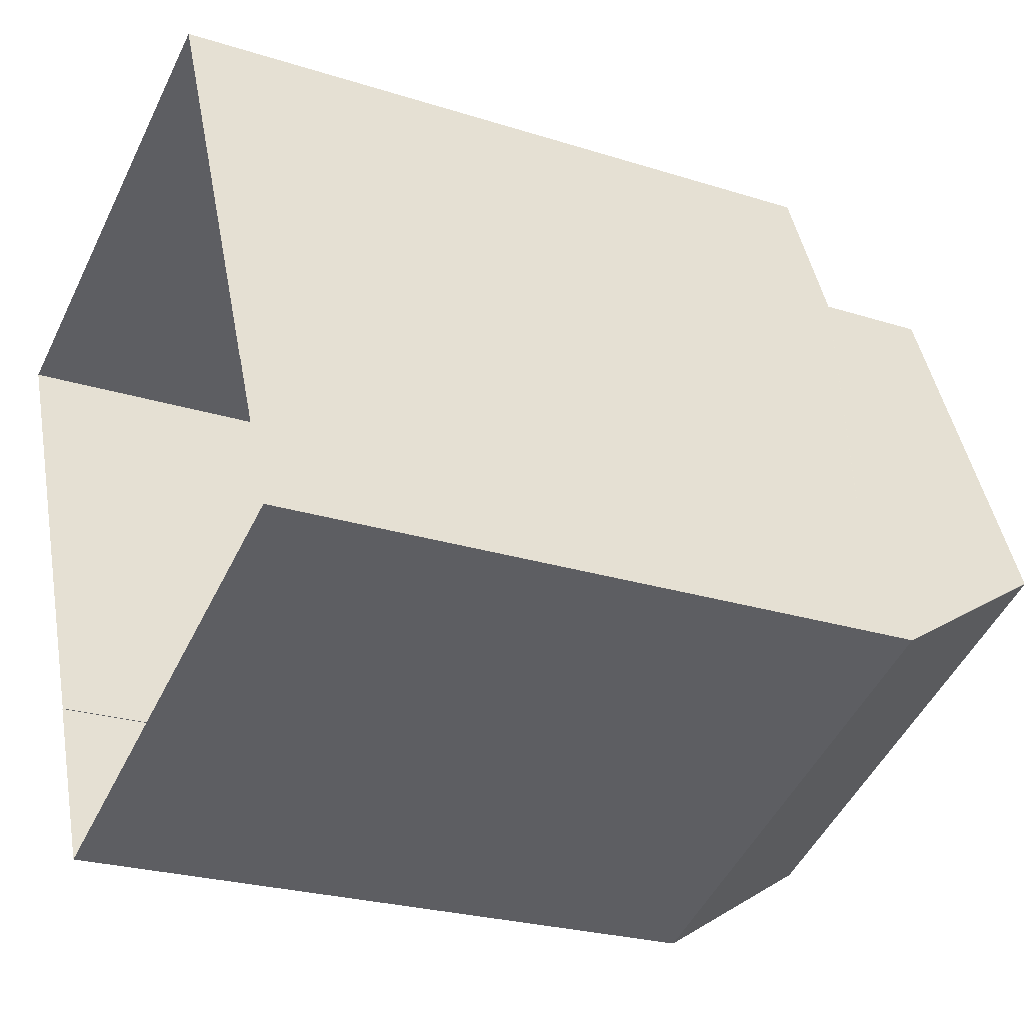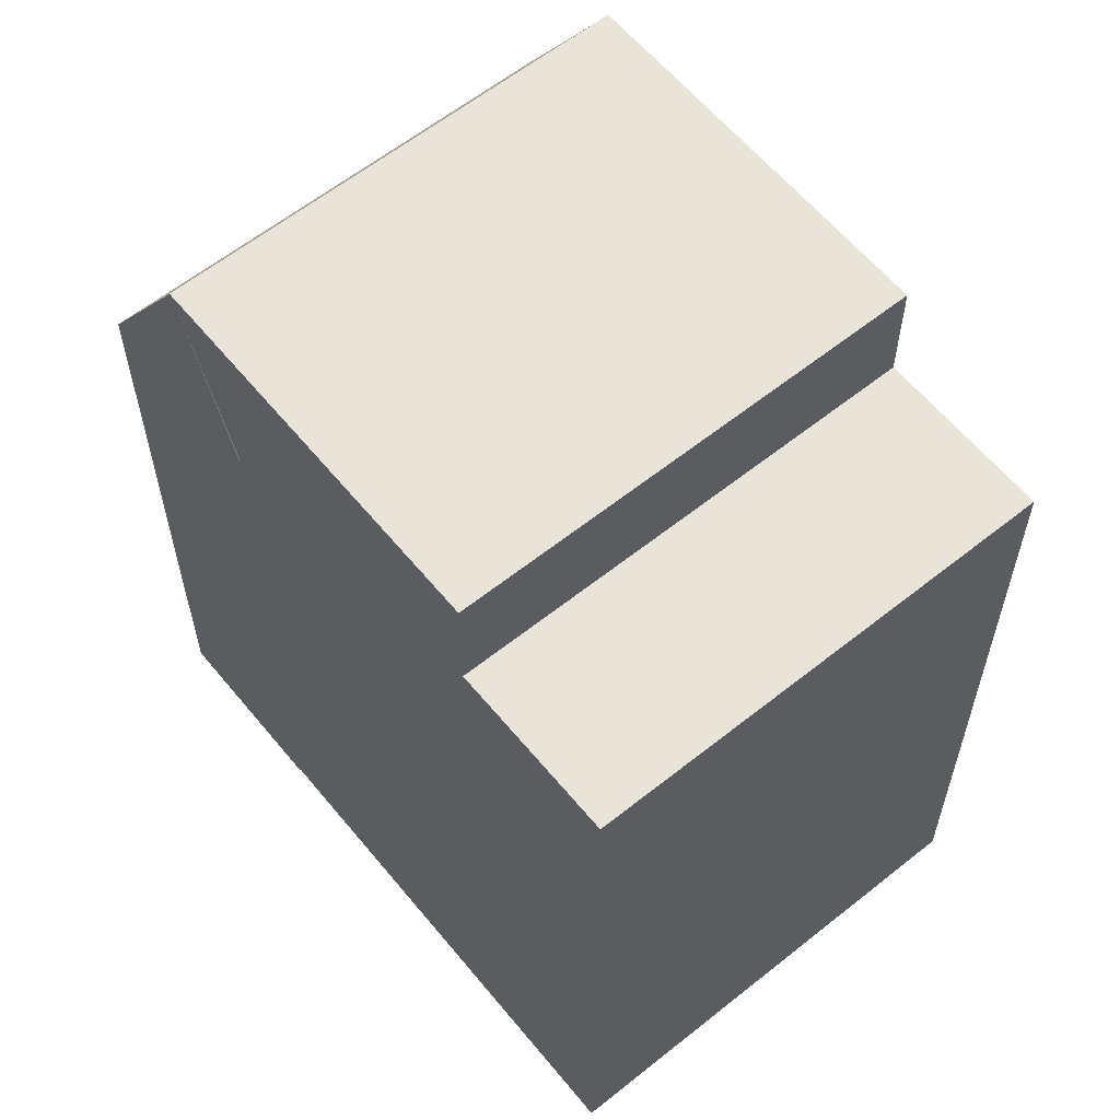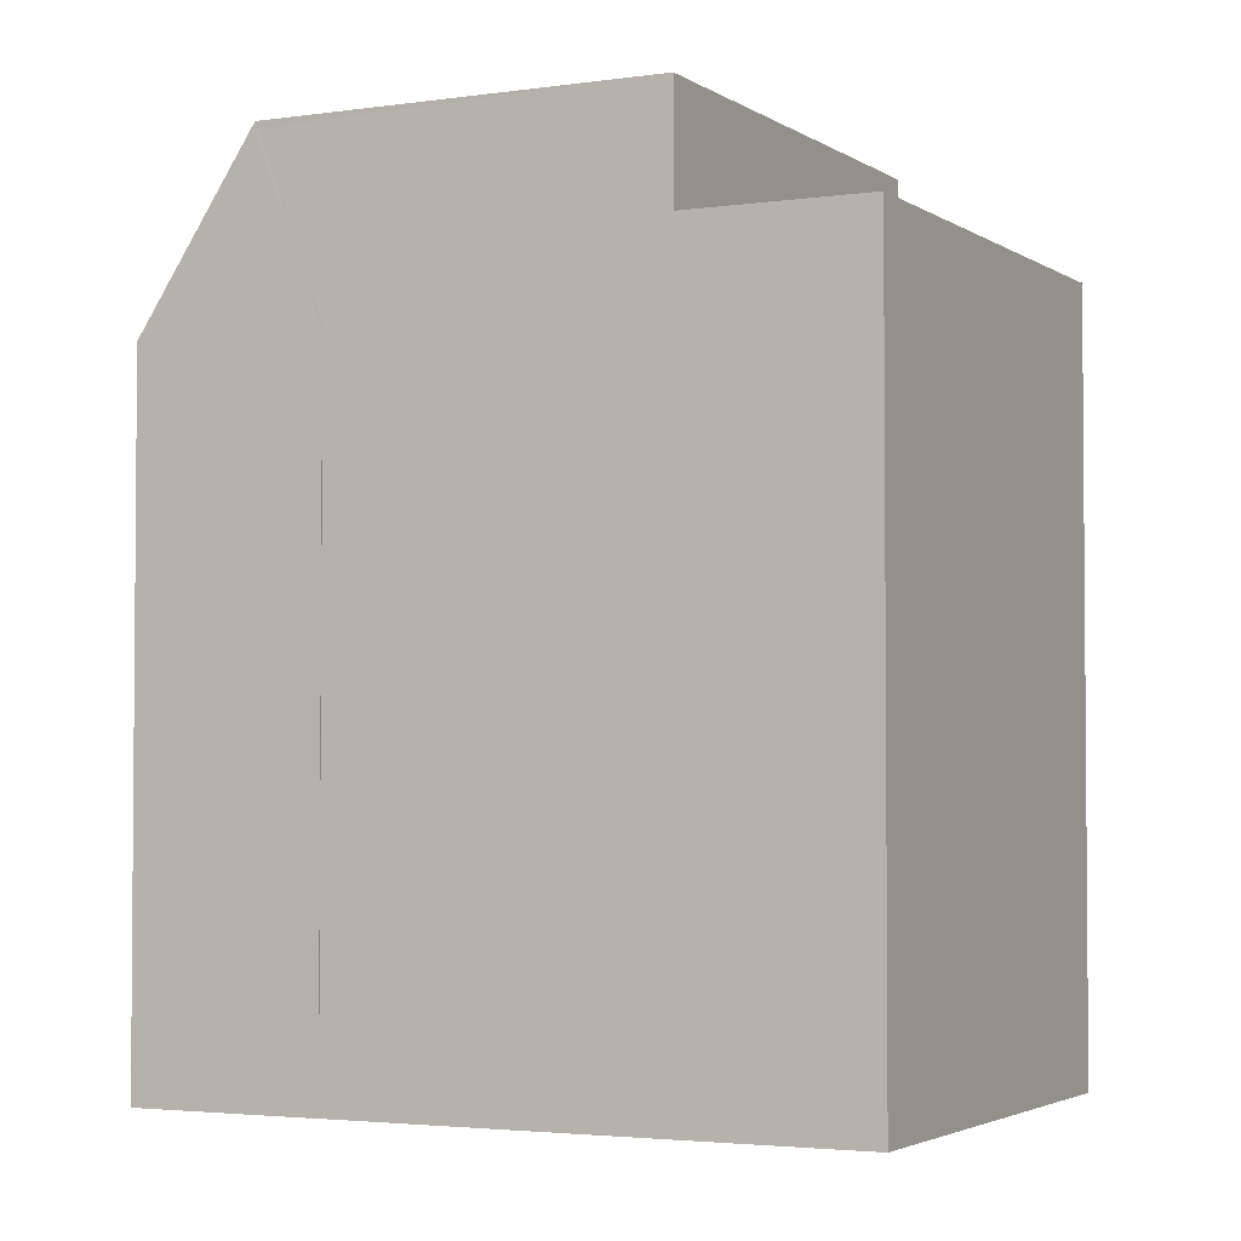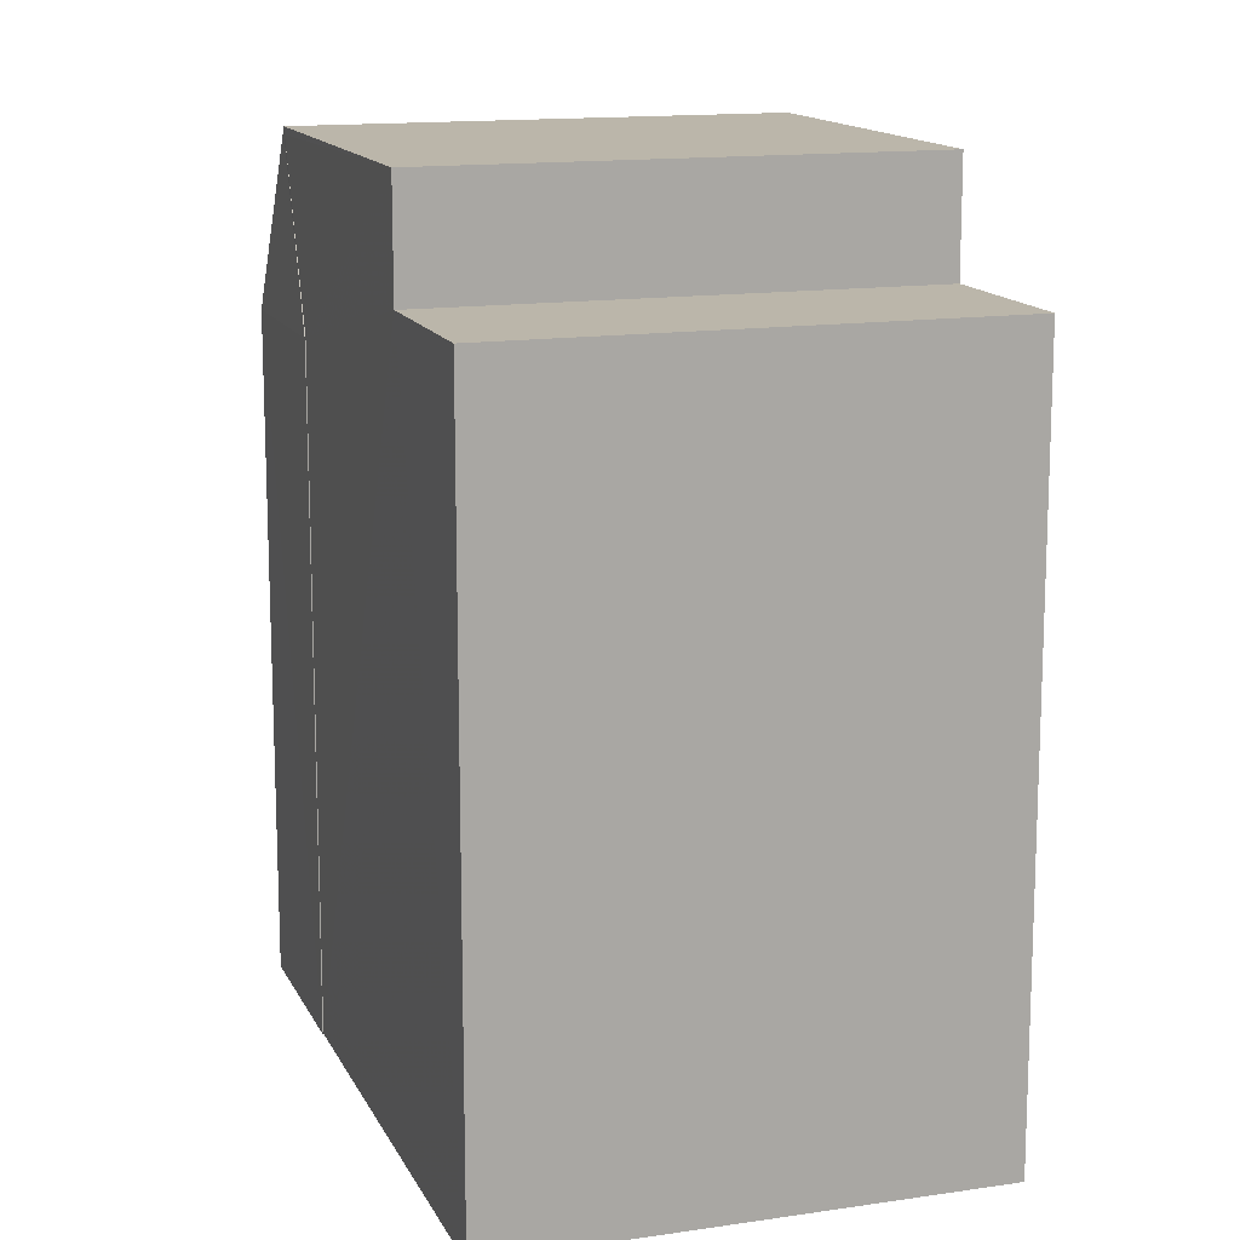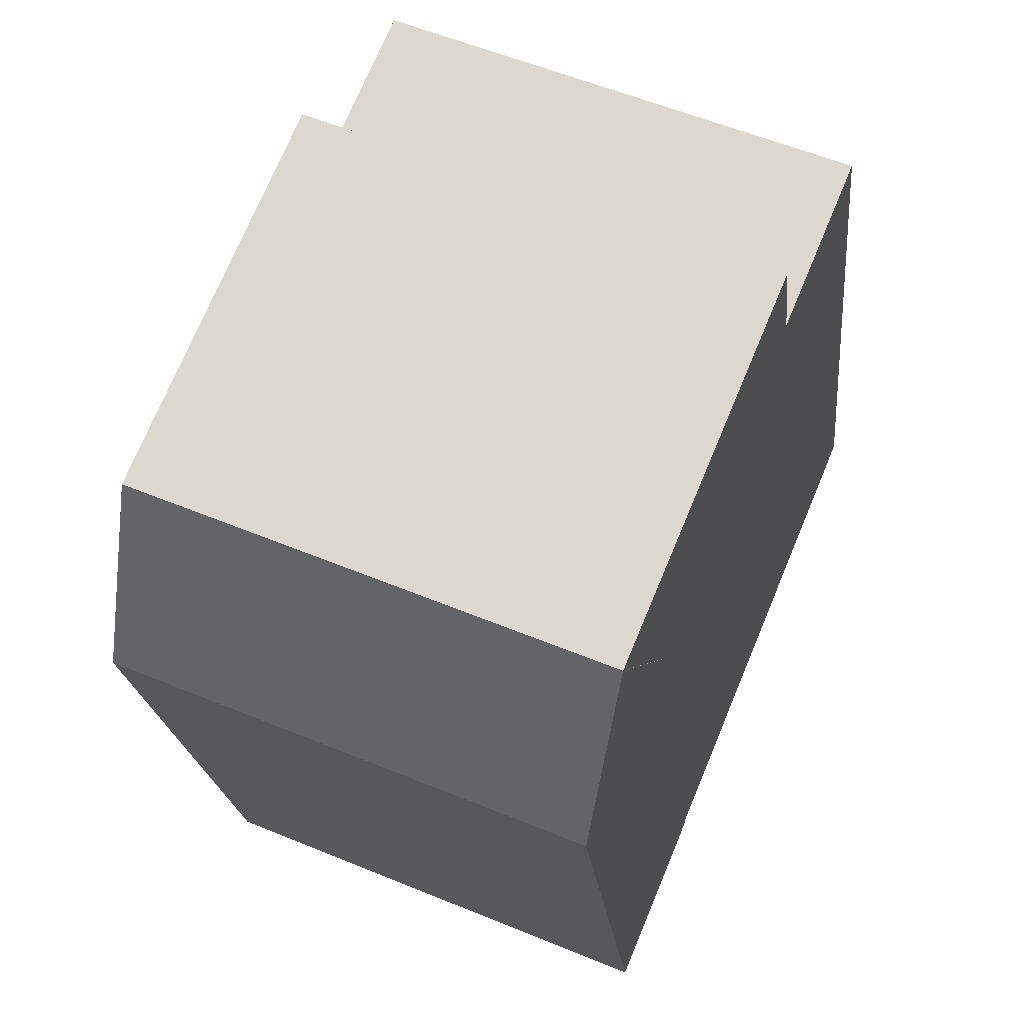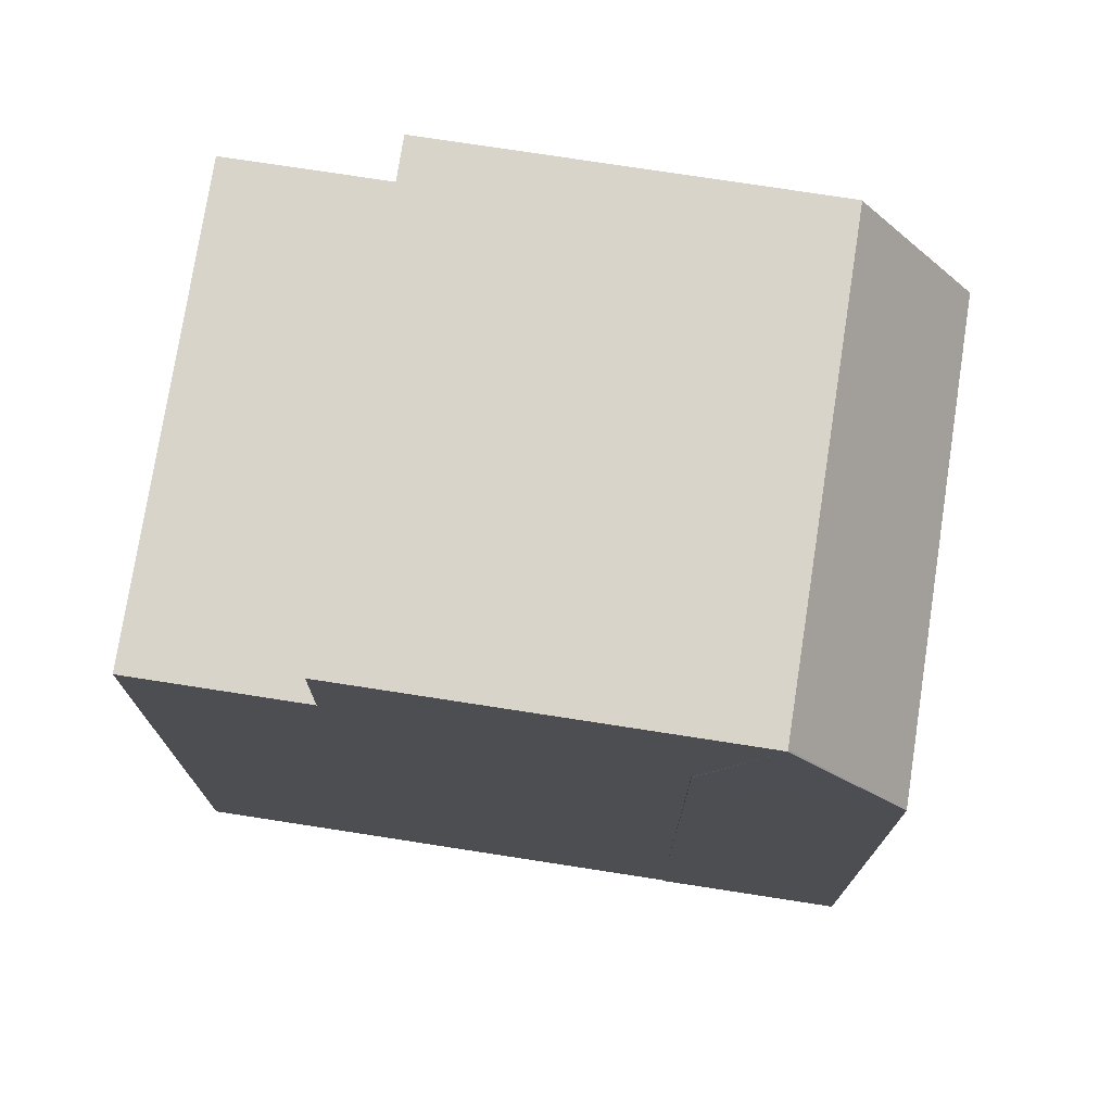
<metadata>
{"format":"obj","ext":"obj","renderer":"f3d","projection":"perspective","resolution":1024,"background":"white","views":[{"elev":-24.6,"azim":-117.6,"up":"+Y"},{"elev":60.7,"azim":118.1,"up":"+Z"},{"elev":-3.0,"azim":94.1,"up":"+Z"},{"elev":14.1,"azim":139.1,"up":"+Z"},{"elev":-20.2,"azim":5.5,"up":"+Y"},{"elev":75.4,"azim":-103.9,"up":"+Z"}]}
</metadata>
<code>
v -6989 -3.698e+04 10.24
v -6989 -3.698e+04 12.26
v -6989 -3.698e+04 10.24
v -6989 -3.698e+04 12.33
v -6989 -3.698e+04 12.26
v -6994 -3.698e+04 12.34
v -6994 -3.698e+04 10.24
v -6995 -3.698e+04 10.24
v -6994 -3.698e+04 2.593
v -6994 -3.698e+04 2.593
v -6994 -3.698e+04 10.24
v -6989 -3.698e+04 10.24
v -6989 -3.698e+04 2.591
v -6989 -3.698e+04 2.591
v -6989 -3.698e+04 2.591
v -6995 -3.698e+04 2.593
v -6986 -3.698e+04 2.591
v -6986 -3.698e+04 11.05
v -6987 -3.698e+04 11.05
v -6987 -3.698e+04 12.34
v -6989 -3.698e+04 12.34
v -6994 -3.698e+04 12.34
v -6994 -3.698e+04 12.34
v -6994 -3.698e+04 12.34
v -6994 -3.698e+04 12.33
v -6991 -3.697e+04 2.593
v -6992 -3.698e+04 11.06
v -6991 -3.697e+04 11.06
v -6994 -3.698e+04 10.24
v -6992 -3.698e+04 12.34
v -6994 -3.698e+04 12.33
f 10 9 16
f 15 16 14
f 15 14 13
f 9 26 17
f 14 9 17
f 16 9 14
f 1 2 3
f 3 2 4
f 5 2 1
f 6 7 8
f 9 10 7
f 11 9 7
f 12 1 13
f 14 12 13
f 13 3 15
f 13 1 3
f 3 8 16
f 15 3 16
f 8 10 16
f 8 7 10
f 17 18 19
f 14 17 19
f 19 20 12
f 20 21 5
f 14 19 12
f 5 21 2
f 12 20 5
f 22 23 24
f 22 25 23
f 26 9 27
f 28 26 27
f 29 24 30
f 27 29 30
f 11 29 27
f 9 11 27
f 27 30 20
f 19 27 20
f 25 31 23
f 23 31 21
f 4 2 21
f 31 4 21
f 18 17 26
f 28 18 26
f 22 24 6
f 3 31 8
f 8 25 6
f 6 25 22
f 31 25 8
f 4 31 3
f 29 7 6
f 24 29 6
f 29 11 7
f 12 5 1
f 21 20 24
f 21 24 23
f 20 30 24
f 27 18 28
f 27 19 18

</code>
